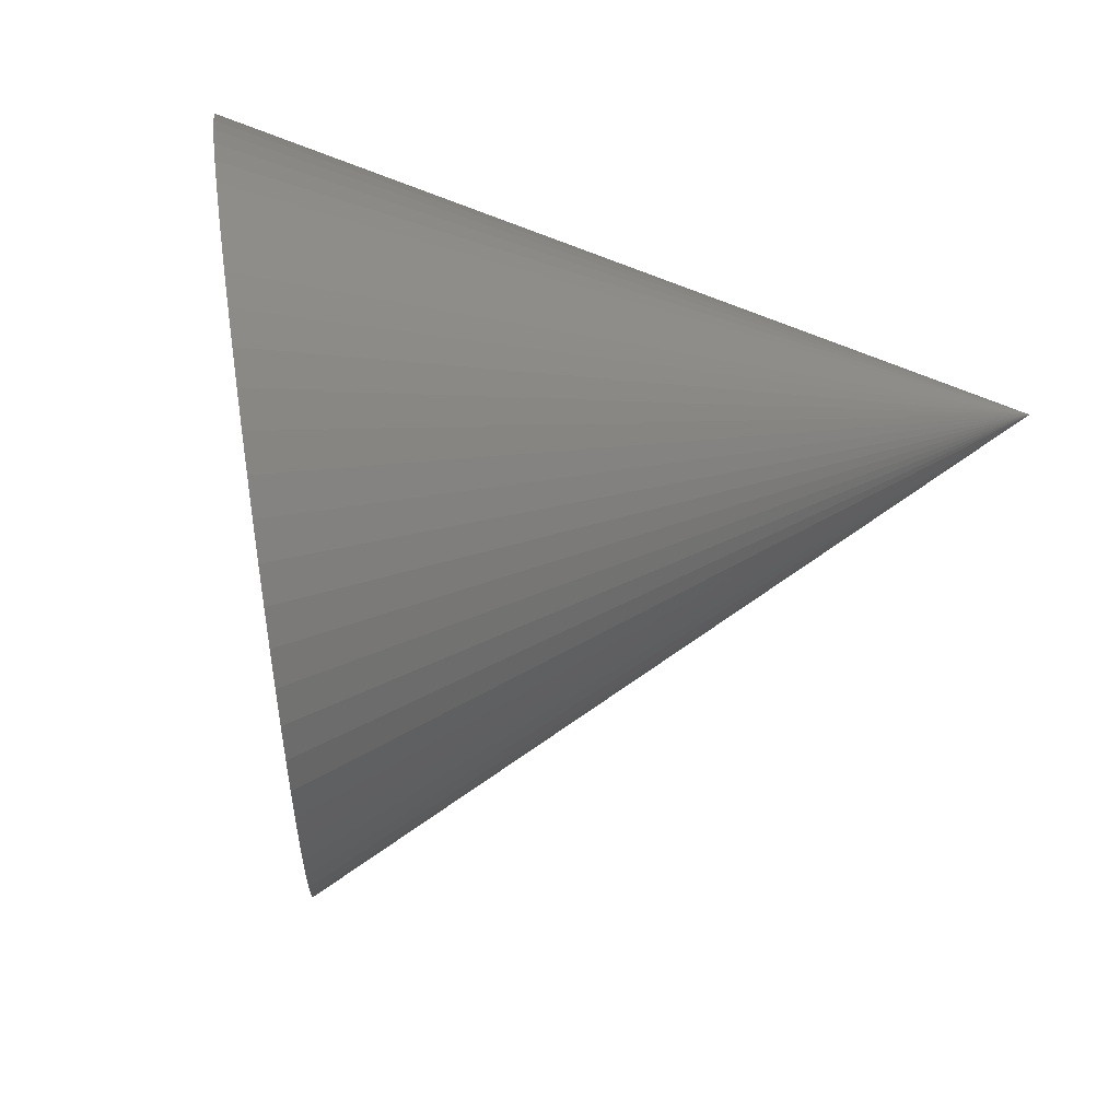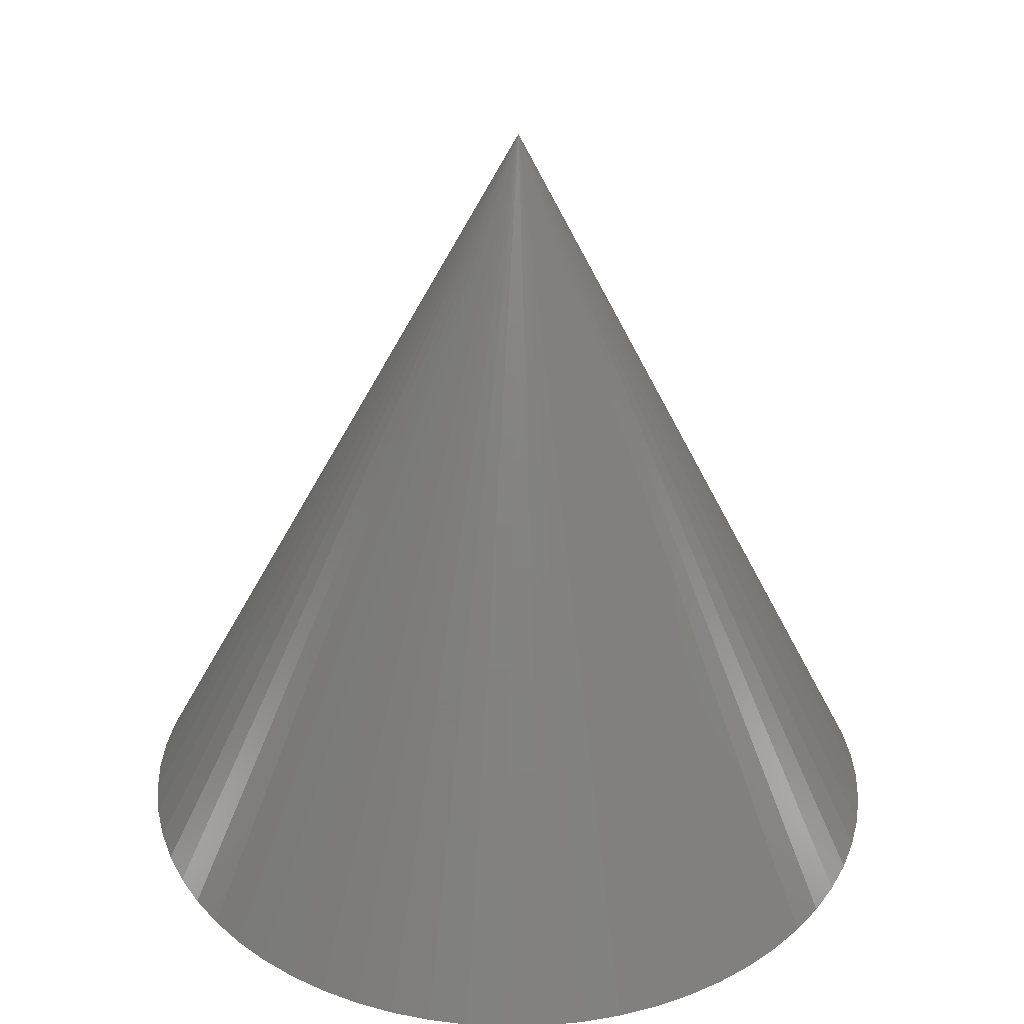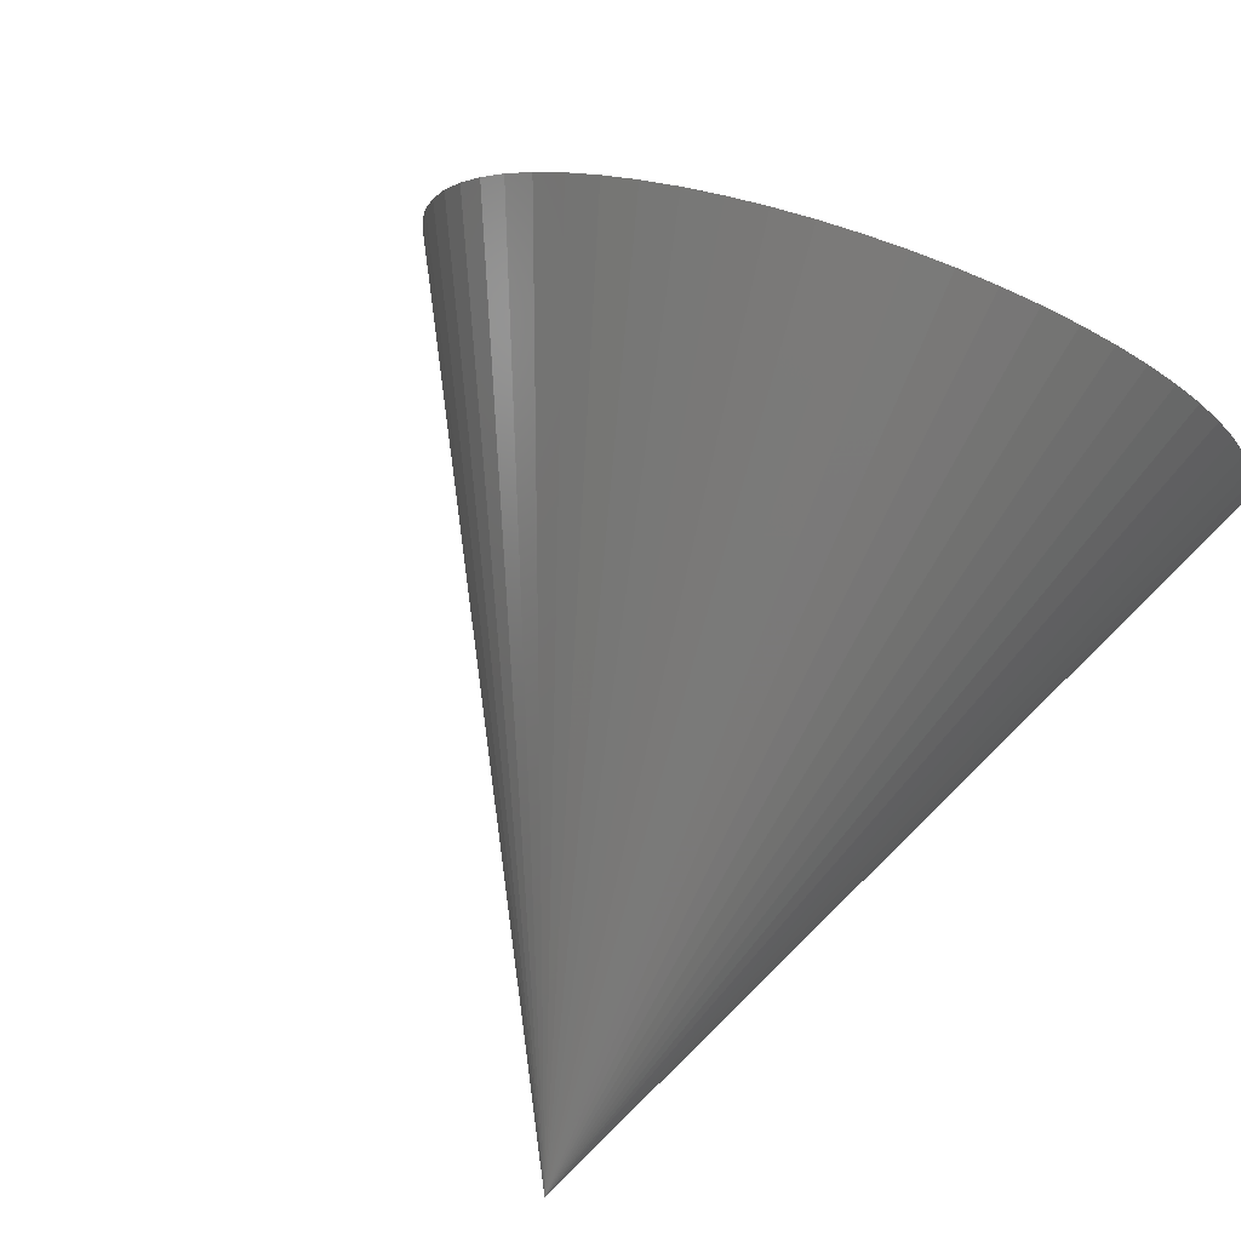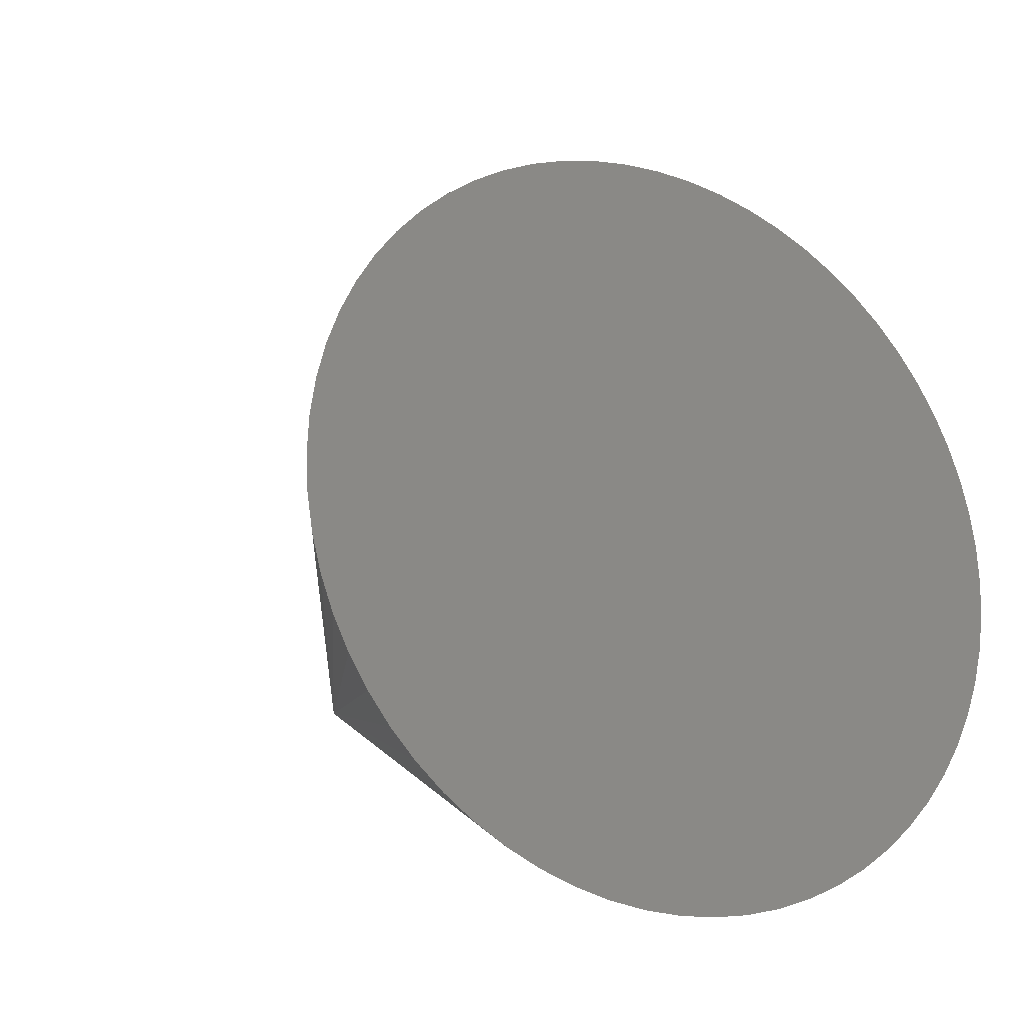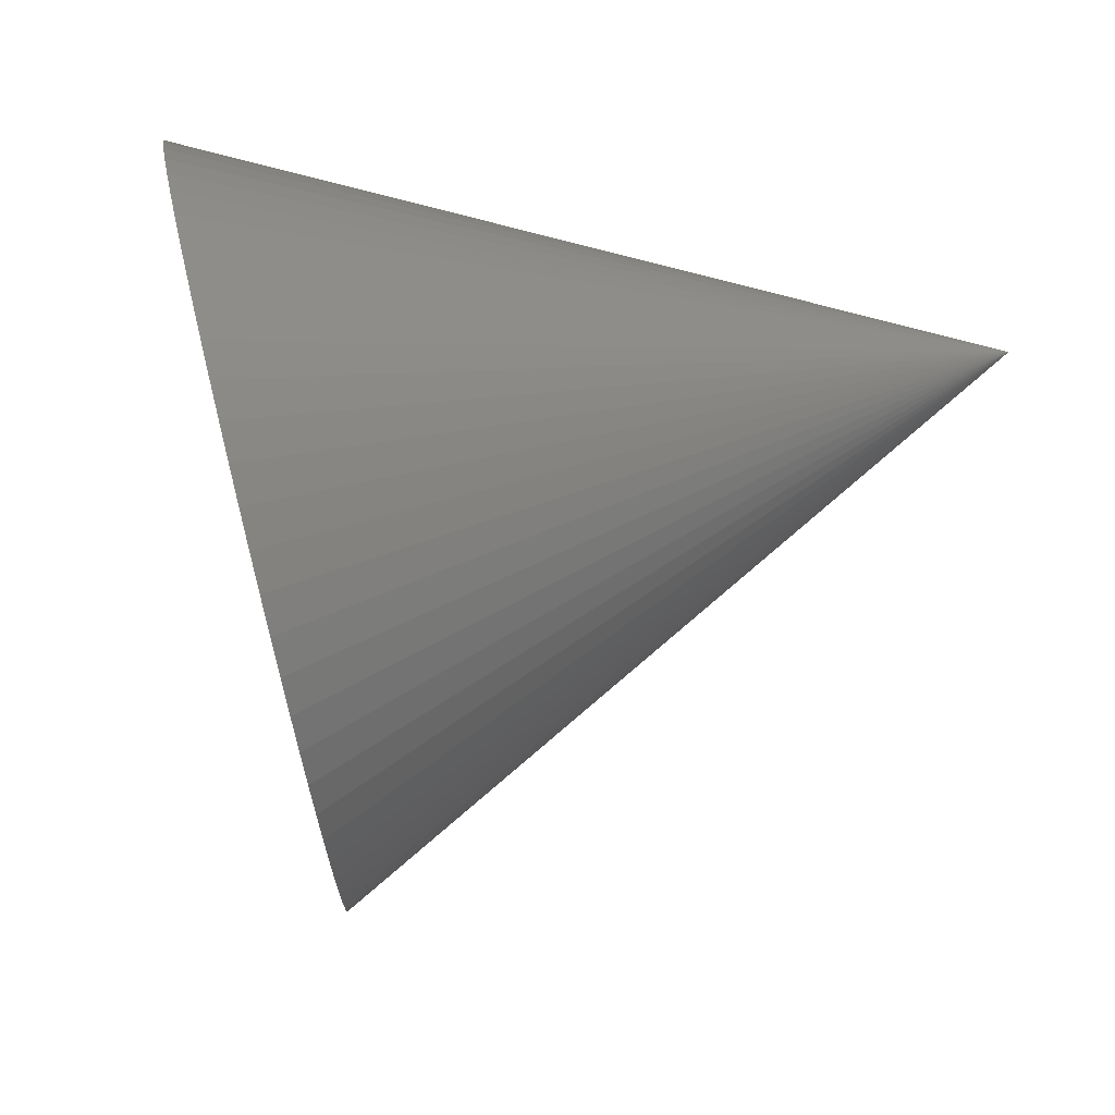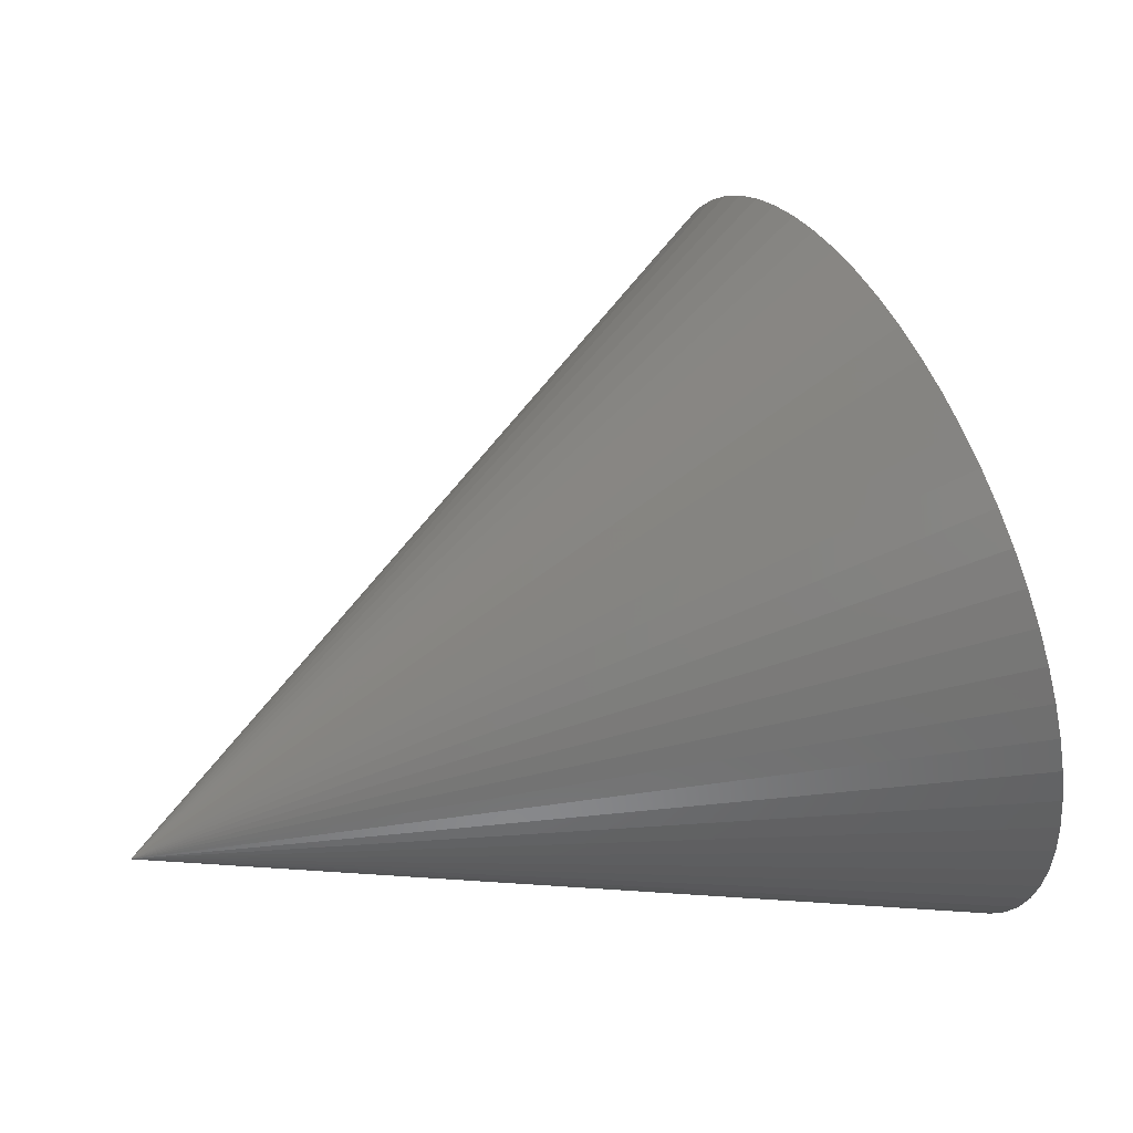
<metadata>
{"format":"stl","ext":"stl","renderer":"f3d","projection":"perspective","resolution":1024,"background":"white","views":[{"elev":59.2,"azim":-168.2,"up":"+Z"},{"elev":-76.1,"azim":-90.8,"up":"+Y"},{"elev":79.5,"azim":-51.0,"up":"+Z"},{"elev":2.3,"azim":59.1,"up":"+Y"},{"elev":71.7,"azim":-174.0,"up":"+Z"},{"elev":4.0,"azim":-18.6,"up":"+Y"}]}
</metadata>
<code>
# stl→obj: 66 verts, 128 faces
v 0.9397 0.342 0
v 1.28 -0.5931 0.09802
v 1.282 -0.5977 0
v 1.275 -0.5796 0.1951
v 1.267 -0.5572 0.2903
v 1.256 -0.5261 0.3827
v 1.241 -0.4867 0.4714
v 1.224 -0.4393 0.5556
v 1.204 -0.3844 0.6344
v 1.182 -0.3224 0.7071
v 1.157 -0.2541 0.773
v 1.13 -0.18 0.8315
v 1.101 -0.1009 0.8819
v 1.071 -0.01758 0.9239
v 1.039 0.06924 0.9569
v 1.006 0.1587 0.9808
v 0.9732 0.2499 0.9952
v 0.9397 0.342 1
v 0.9062 0.4341 0.9952
v 0.873 0.5253 0.9808
v 0.8404 0.6148 0.9569
v 0.8088 0.7016 0.9239
v 0.7785 0.785 0.8819
v 0.7497 0.8641 0.8315
v 0.7227 0.9382 0.773
v 0.6978 1.006 0.7071
v 0.6753 1.068 0.6344
v 0.6553 1.123 0.5556
v 0.6381 1.171 0.4714
v 0.6237 1.21 0.3827
v 0.6124 1.241 0.2903
v 0.6042 1.264 0.1951
v 0.5993 1.277 0.09802
v 0.5977 1.282 1.225e-16
v 0.5993 1.277 -0.09802
v 0.6042 1.264 -0.1951
v 0.6124 1.241 -0.2903
v 0.6237 1.21 -0.3827
v 0.6381 1.171 -0.4714
v 0.6553 1.123 -0.5556
v 0.6753 1.068 -0.6344
v 0.6978 1.006 -0.7071
v 0.7227 0.9382 -0.773
v 0.7497 0.8641 -0.8315
v 0.7785 0.785 -0.8819
v 0.8088 0.7016 -0.9239
v 0.8404 0.6148 -0.9569
v 0.873 0.5253 -0.9808
v 0.9062 0.4341 -0.9952
v 0.9397 0.342 -1
v 0.9732 0.2499 -0.9952
v 1.006 0.1587 -0.9808
v 1.039 0.06924 -0.9569
v 1.071 -0.01758 -0.9239
v 1.101 -0.1009 -0.8819
v 1.13 -0.18 -0.8315
v 1.157 -0.2541 -0.773
v 1.182 -0.3224 -0.7071
v 1.204 -0.3844 -0.6344
v 1.224 -0.4393 -0.5556
v 1.241 -0.4867 -0.4714
v 1.256 -0.5261 -0.3827
v 1.267 -0.5572 -0.2903
v 1.275 -0.5796 -0.1951
v 1.28 -0.5931 -0.09802
v -0.9397 -0.342 0
f 1 2 3
f 1 4 2
f 1 5 4
f 1 6 5
f 1 7 6
f 1 8 7
f 1 9 8
f 1 10 9
f 1 11 10
f 1 12 11
f 1 13 12
f 1 14 13
f 1 15 14
f 1 16 15
f 1 17 16
f 1 18 17
f 1 19 18
f 1 20 19
f 1 21 20
f 1 22 21
f 1 23 22
f 1 24 23
f 1 25 24
f 1 26 25
f 1 27 26
f 1 28 27
f 1 29 28
f 1 30 29
f 1 31 30
f 1 32 31
f 1 33 32
f 1 34 33
f 1 35 34
f 1 36 35
f 1 37 36
f 1 38 37
f 1 39 38
f 1 40 39
f 1 41 40
f 1 42 41
f 1 43 42
f 1 44 43
f 1 45 44
f 1 46 45
f 1 47 46
f 1 48 47
f 1 49 48
f 1 50 49
f 1 51 50
f 1 52 51
f 1 53 52
f 1 54 53
f 1 55 54
f 1 56 55
f 1 57 56
f 1 58 57
f 1 59 58
f 1 60 59
f 1 61 60
f 1 62 61
f 1 63 62
f 1 64 63
f 1 65 64
f 1 3 65
f 66 3 2
f 66 2 4
f 66 4 5
f 66 5 6
f 66 6 7
f 66 7 8
f 66 8 9
f 66 9 10
f 66 10 11
f 66 11 12
f 66 12 13
f 66 13 14
f 66 14 15
f 66 15 16
f 66 16 17
f 66 17 18
f 66 18 19
f 66 19 20
f 66 20 21
f 66 21 22
f 66 22 23
f 66 23 24
f 66 24 25
f 66 25 26
f 66 26 27
f 66 27 28
f 66 28 29
f 66 29 30
f 66 30 31
f 66 31 32
f 66 32 33
f 66 33 34
f 66 34 35
f 66 35 36
f 66 36 37
f 66 37 38
f 66 38 39
f 66 39 40
f 66 40 41
f 66 41 42
f 66 42 43
f 66 43 44
f 66 44 45
f 66 45 46
f 66 46 47
f 66 47 48
f 66 48 49
f 66 49 50
f 66 50 51
f 66 51 52
f 66 52 53
f 66 53 54
f 66 54 55
f 66 55 56
f 66 56 57
f 66 57 58
f 66 58 59
f 66 59 60
f 66 60 61
f 66 61 62
f 66 62 63
f 66 63 64
f 66 64 65
f 66 65 3

</code>
